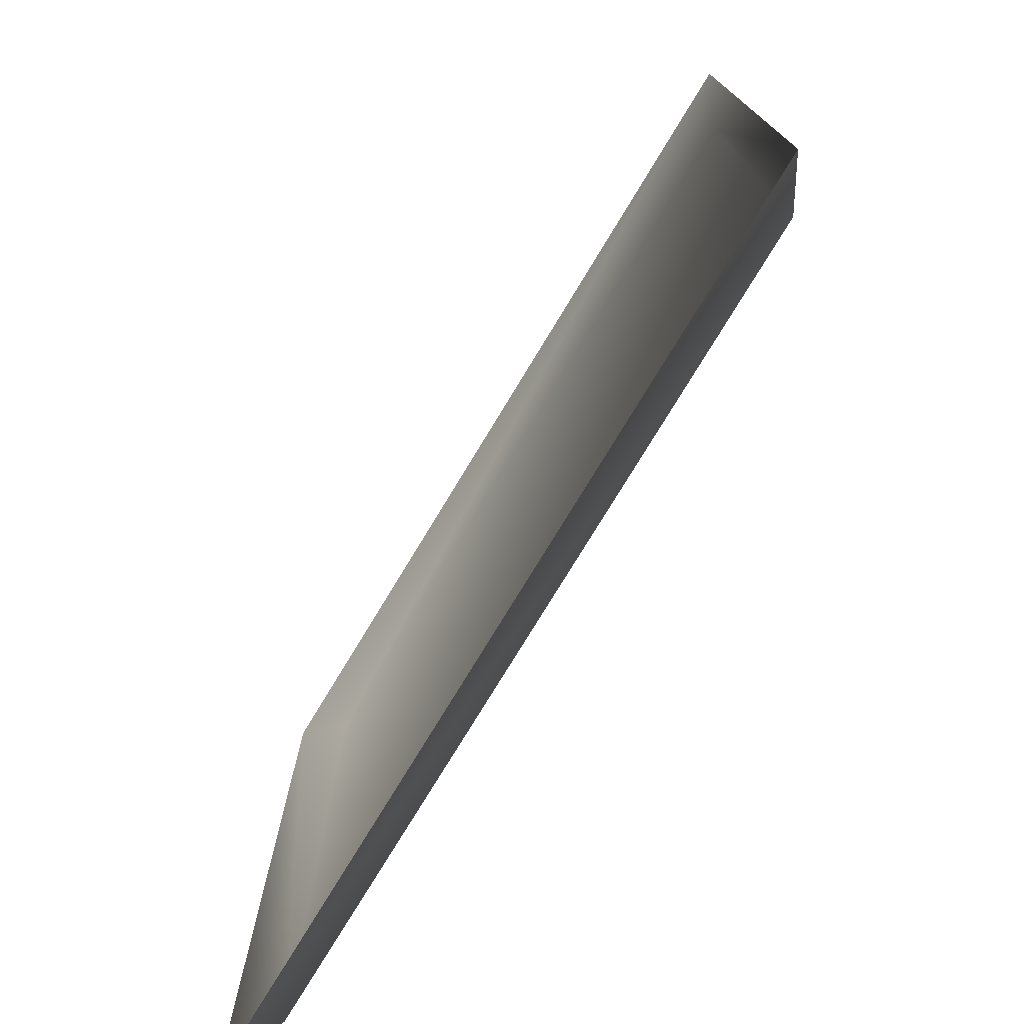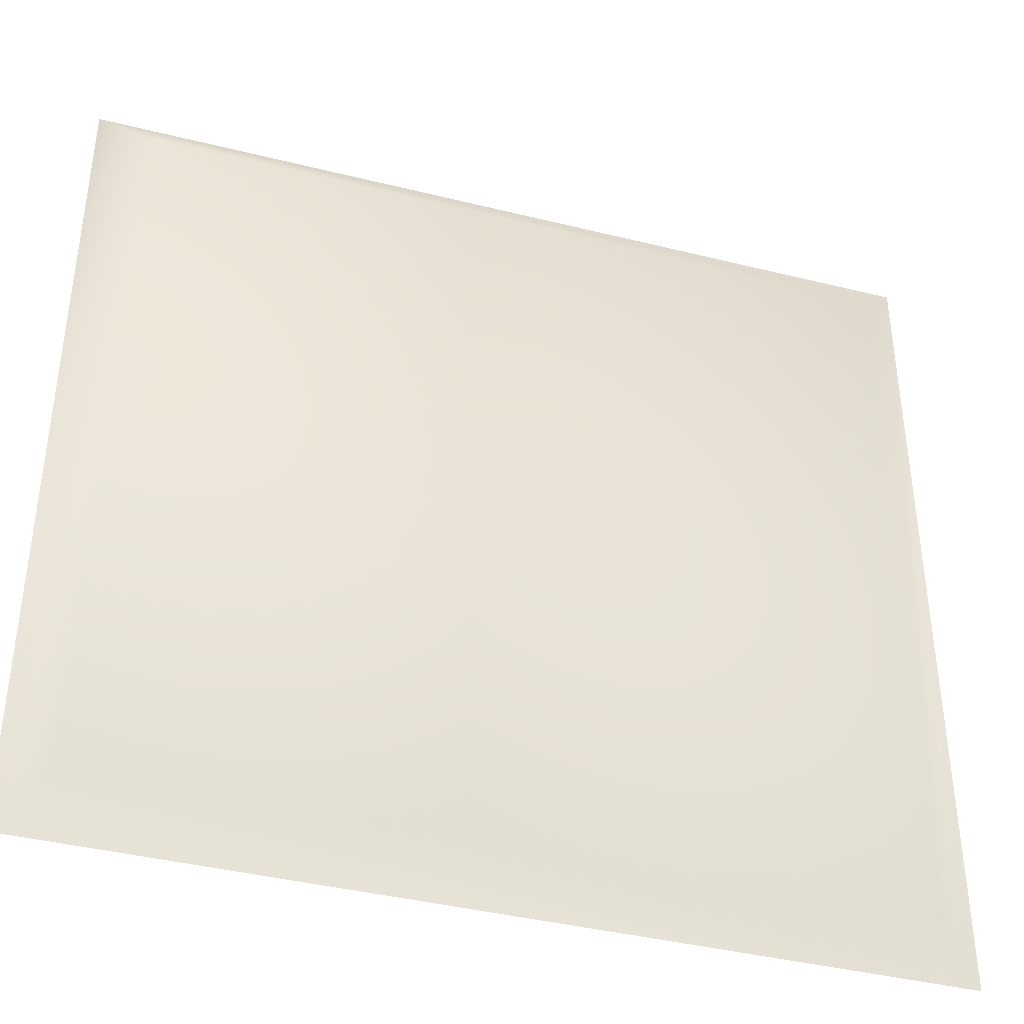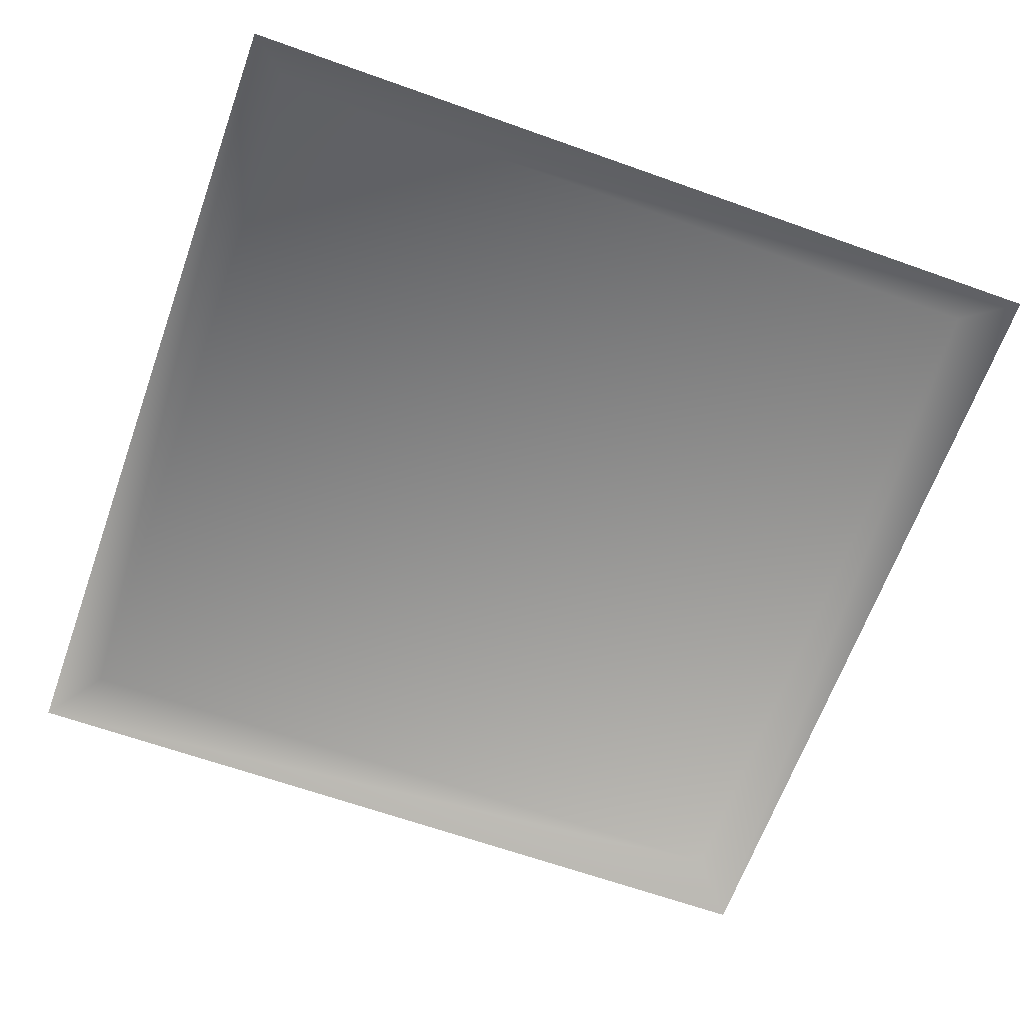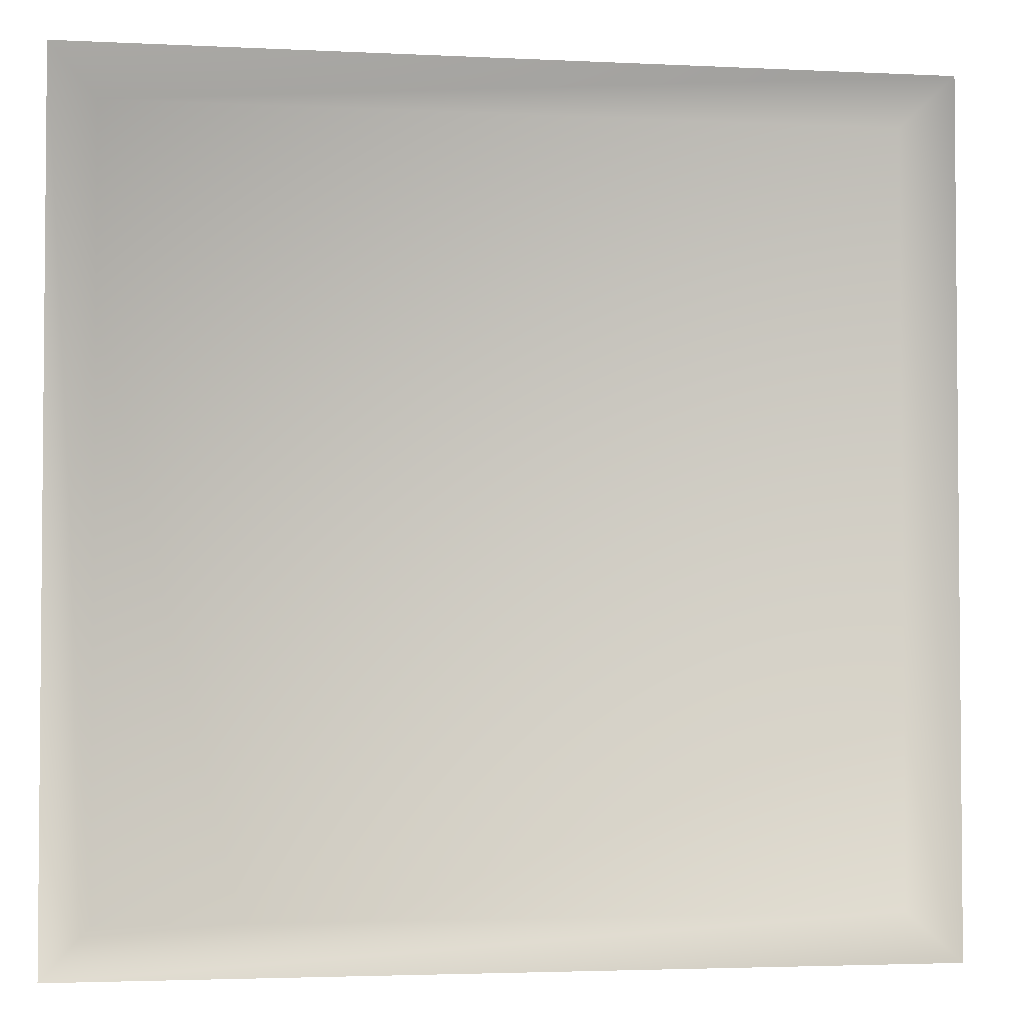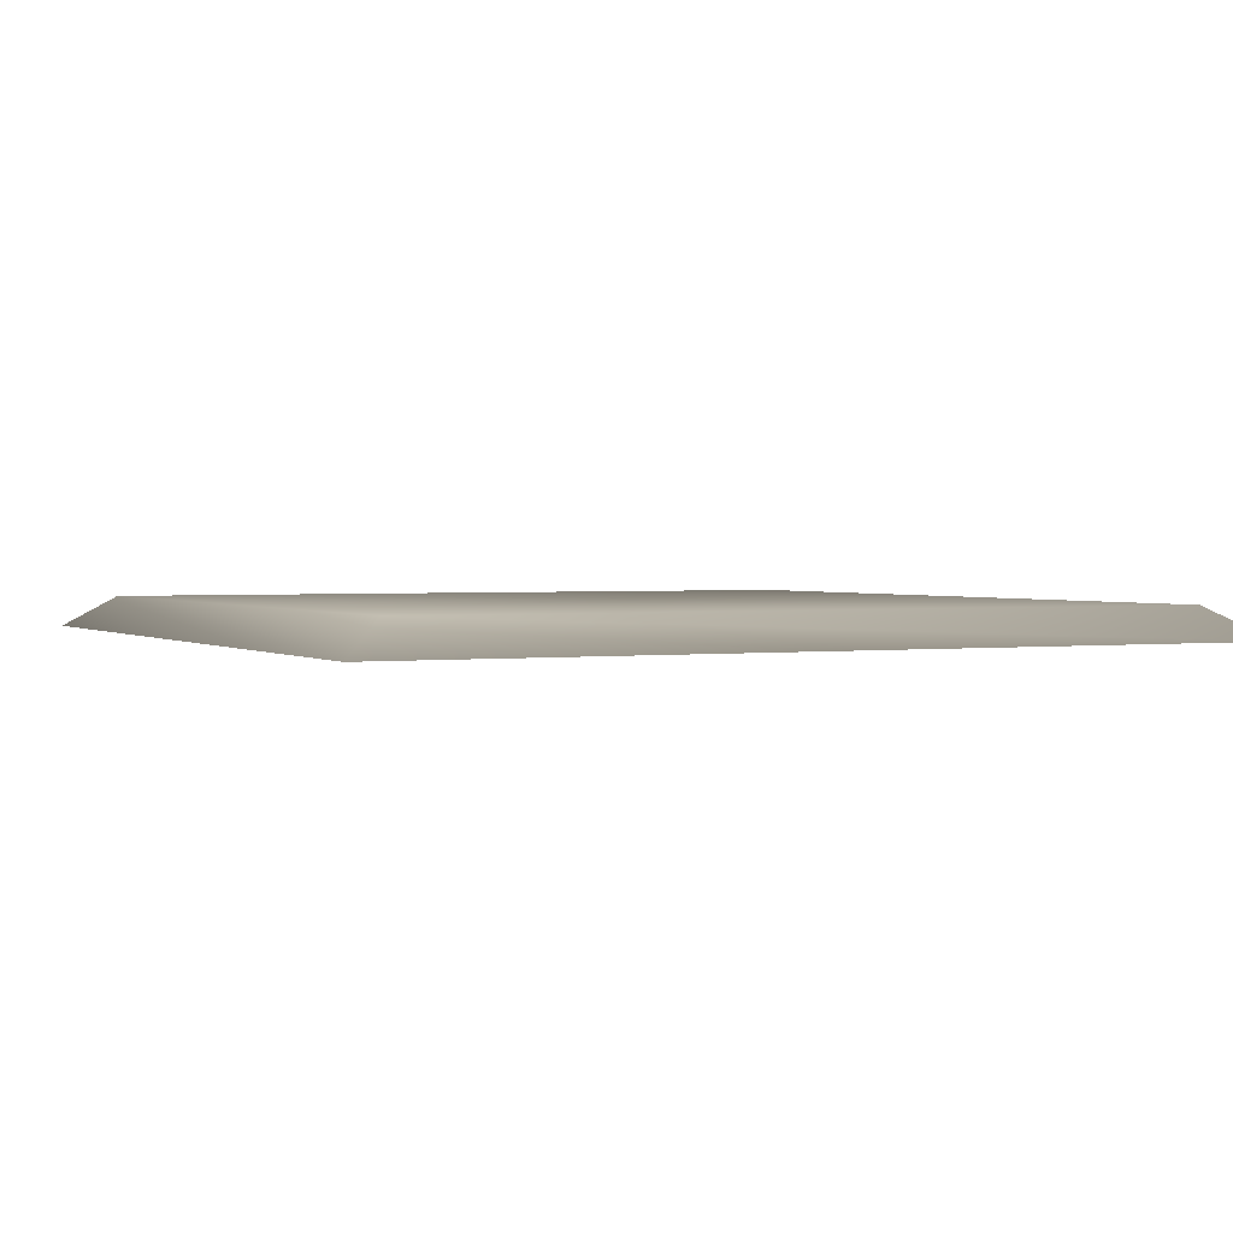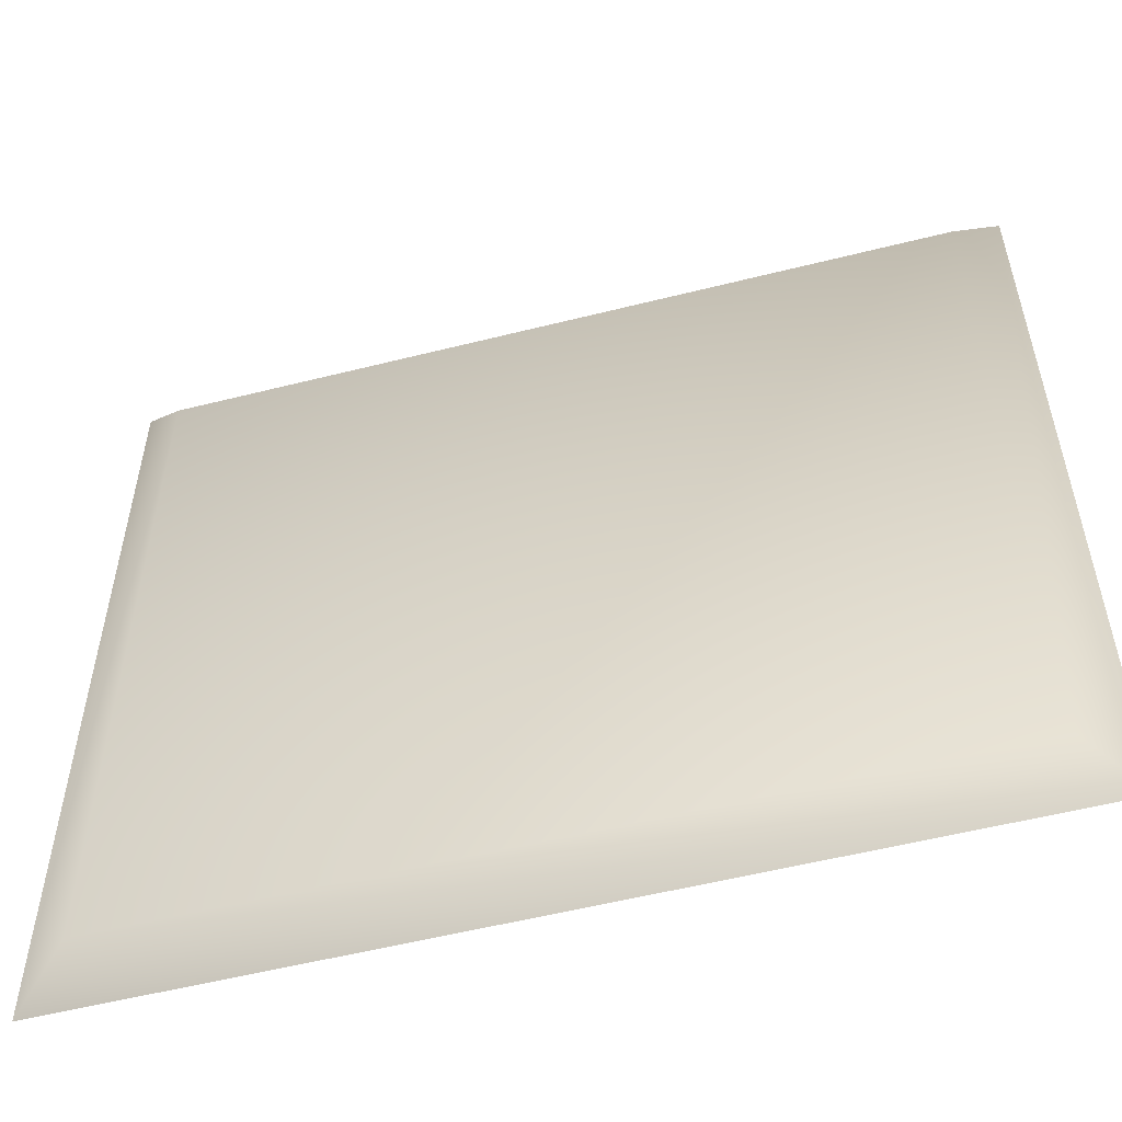
<metadata>
{"format":"obj","ext":"obj","renderer":"f3d","projection":"perspective","resolution":1024,"background":"white","views":[{"elev":-76.4,"azim":58.8,"up":"+Z"},{"elev":-40.2,"azim":162.9,"up":"+Z"},{"elev":-65.1,"azim":160.3,"up":"+Y"},{"elev":-3.1,"azim":-9.7,"up":"+Z"},{"elev":1.7,"azim":-115.8,"up":"+Y"},{"elev":-55.1,"azim":-165.1,"up":"+Z"}]}
</metadata>
<code>
g l_tile_static33
v 5592 1024 -5212
v 5592 1024 -5302
v 5500 1024 -5302
v 5500 1024 -5212
v 5495 1020 -5206
v 5495 1020 -5307
v 5597 1020 -5206
v 5597 1020 -5307
f 5 3 6
f 3 5 4
f 7 4 5
f 4 7 1
f 8 1 7
f 1 8 2
f 8 6 2
f 3 2 6
f 2 3 1
f 4 1 3

</code>
